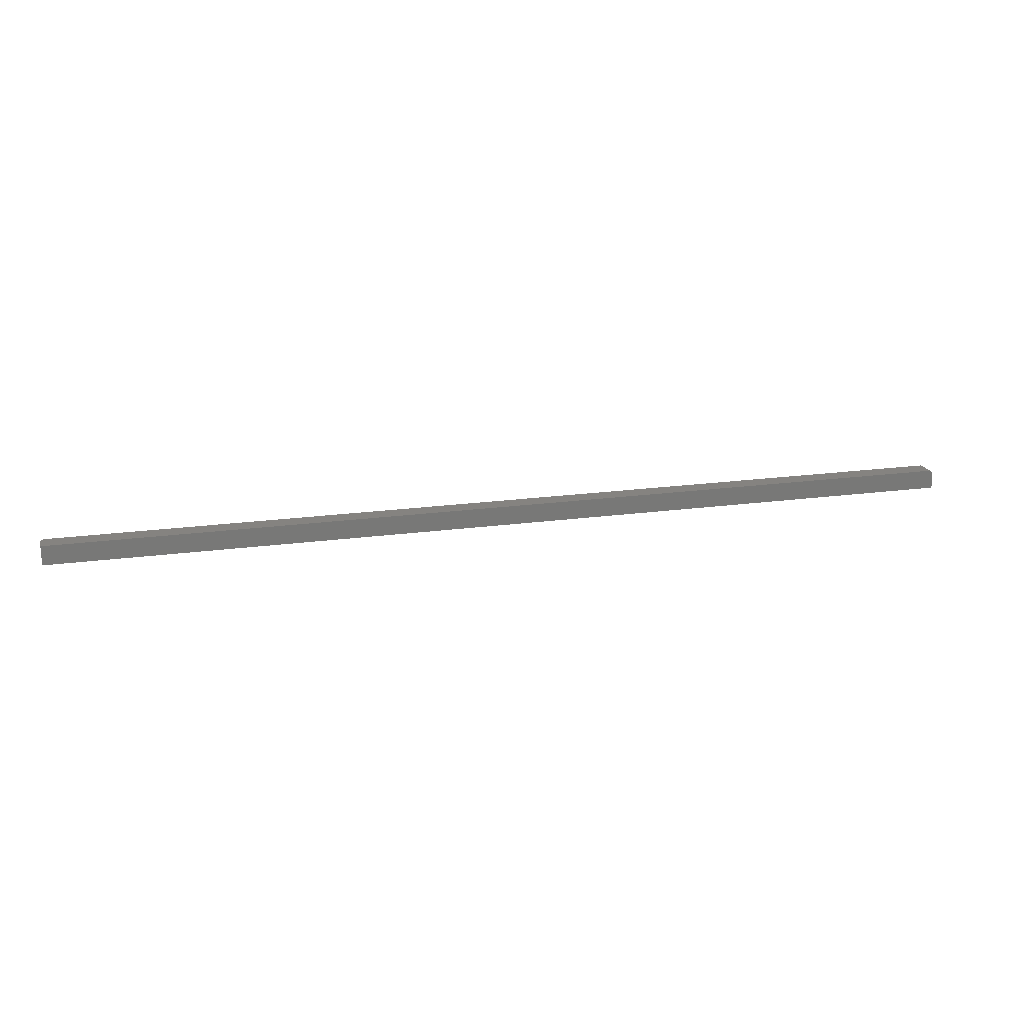
<metadata>
{"format":"stl","ext":"stl","renderer":"f3d","projection":"perspective","resolution":1024,"background":"white","views":[{"elev":19.1,"azim":165.3,"up":"+Z"}]}
</metadata>
<code>
# stl→obj: 40 verts, 76 faces
v 0.7465 -0.01431 0.03125
v 0.7477 -0.01334 0.03125
v 0.7487 -0.01215 0.03125
v -0.7422 -0.01562 0.03125
v 0.7422 -0.01562 0.03125
v 0.7437 -0.01547 0.03125
v 0.7452 -0.01503 0.03125
v -0.7422 0.01595 0.03125
v 0.7494 -0.0108 0.03125
v 0.7498 -0.009337 0.03125
v 0.75 -0.007812 0.03125
v 0.75 0.01595 0.03125
v -0.7437 -0.01562 0.0311
v -0.7465 -0.01562 0.02993
v -0.7452 -0.01562 0.03066
v -0.7487 -0.01562 0.02778
v -0.7477 -0.01562 0.02896
v 0.7422 -0.01562 0
v -0.7494 -0.01562 0.02643
v -0.7498 -0.01562 0.02496
v -0.75 -0.01562 0.02344
v -0.75 -0.01562 0
v 0.7487 -0.01215 0
v 0.7477 -0.01334 0
v 0.7465 -0.01431 0
v 0.7452 -0.01503 0
v 0.7437 -0.01547 0
v -0.75 0.01595 0
v 0.75 0.01595 0
v 0.75 -0.007812 0
v 0.7498 -0.009337 0
v 0.7494 -0.0108 0
v -0.75 0.01595 0.02344
v -0.7465 0.01595 0.02993
v -0.7487 0.01595 0.02778
v -0.7477 0.01595 0.02896
v -0.7452 0.01595 0.03066
v -0.7437 0.01595 0.0311
v -0.7498 0.01595 0.02496
v -0.7494 0.01595 0.02643
f 1 2 3
f 1 4 5
f 1 5 6
f 1 6 7
f 8 4 1
f 8 1 3
f 8 3 9
f 8 9 10
f 8 10 11
f 8 11 12
f 4 13 14
f 14 13 15
f 16 14 17
f 18 5 4
f 18 4 14
f 18 14 16
f 18 16 19
f 18 19 20
f 18 20 21
f 18 21 22
f 23 24 25
f 25 26 27
f 25 27 18
f 25 18 22
f 28 29 30
f 28 30 31
f 28 31 32
f 28 32 23
f 28 23 25
f 28 25 22
f 30 29 11
f 11 29 12
f 30 11 31
f 31 11 10
f 31 10 32
f 32 10 9
f 32 9 23
f 23 9 3
f 23 3 24
f 24 3 2
f 24 2 25
f 25 2 1
f 25 1 26
f 26 1 7
f 26 7 27
f 27 7 6
f 27 6 18
f 18 6 5
f 28 22 33
f 33 22 21
f 34 35 36
f 8 12 29
f 28 35 34
f 28 34 37
f 28 37 38
f 28 38 8
f 28 8 29
f 35 28 33
f 35 33 39
f 35 39 40
f 33 21 39
f 39 21 20
f 39 20 40
f 40 20 19
f 40 19 35
f 35 19 16
f 35 16 36
f 36 16 17
f 36 17 34
f 34 17 14
f 34 14 37
f 37 14 15
f 37 15 38
f 38 15 13
f 38 13 8
f 8 13 4

</code>
